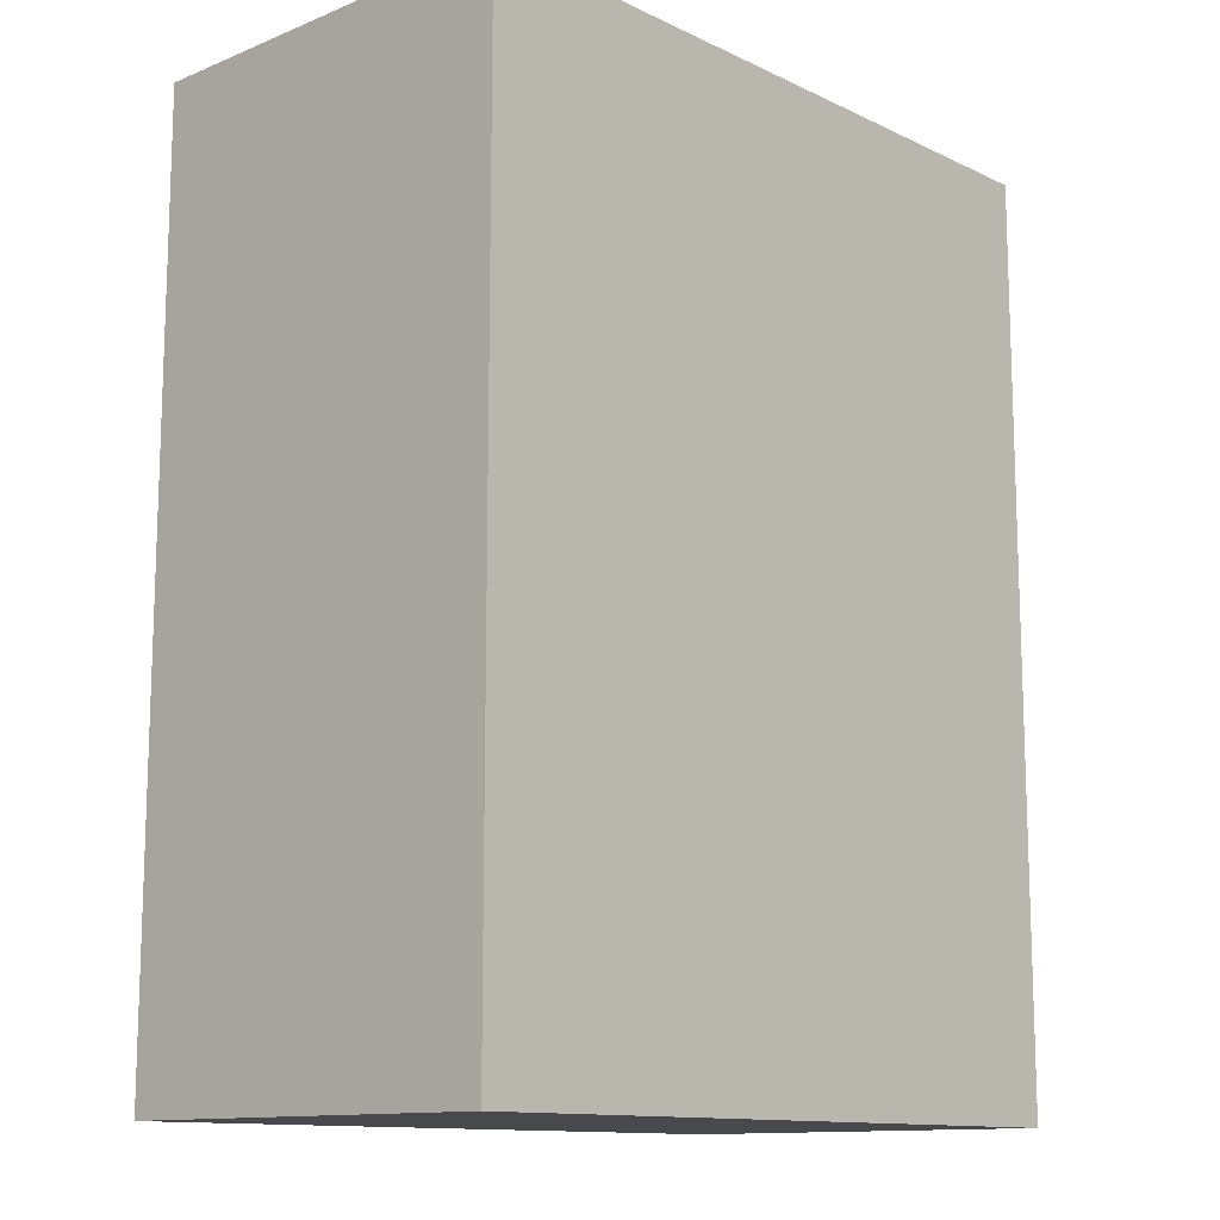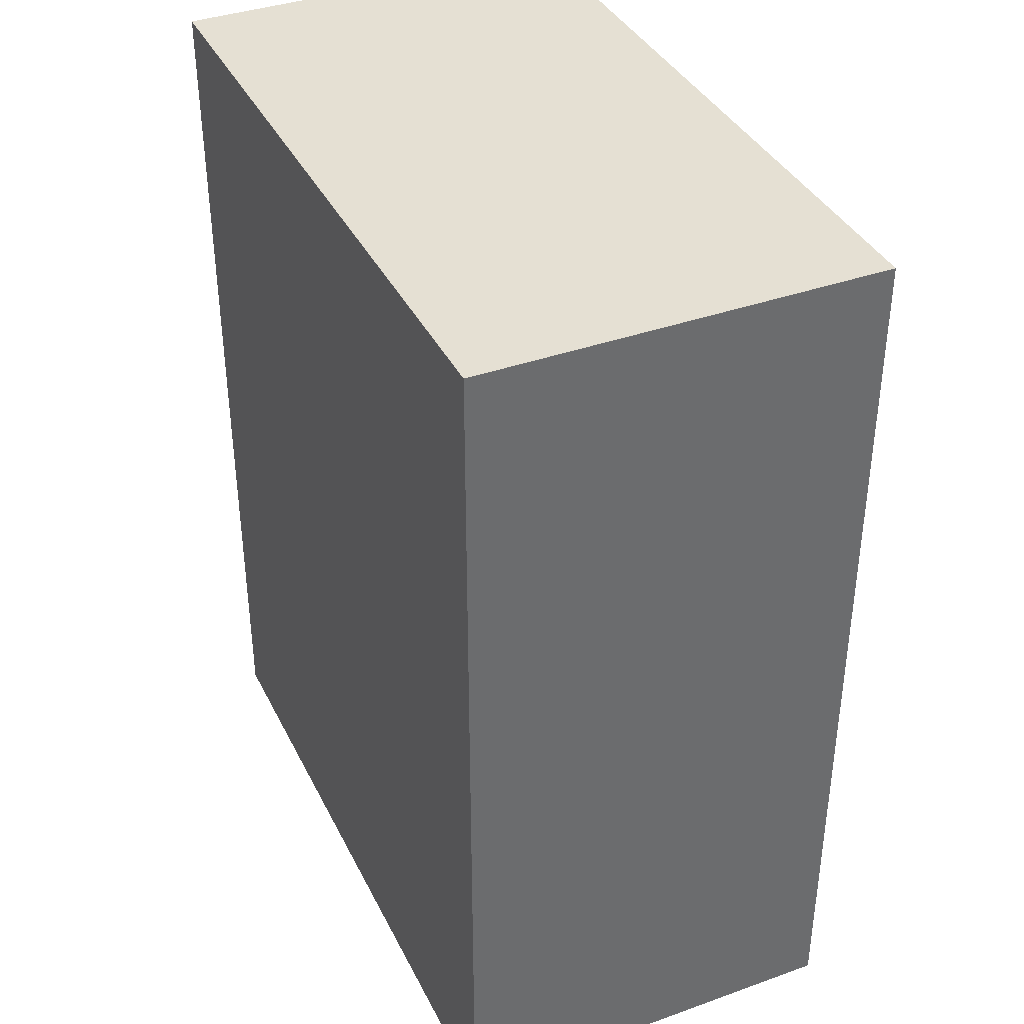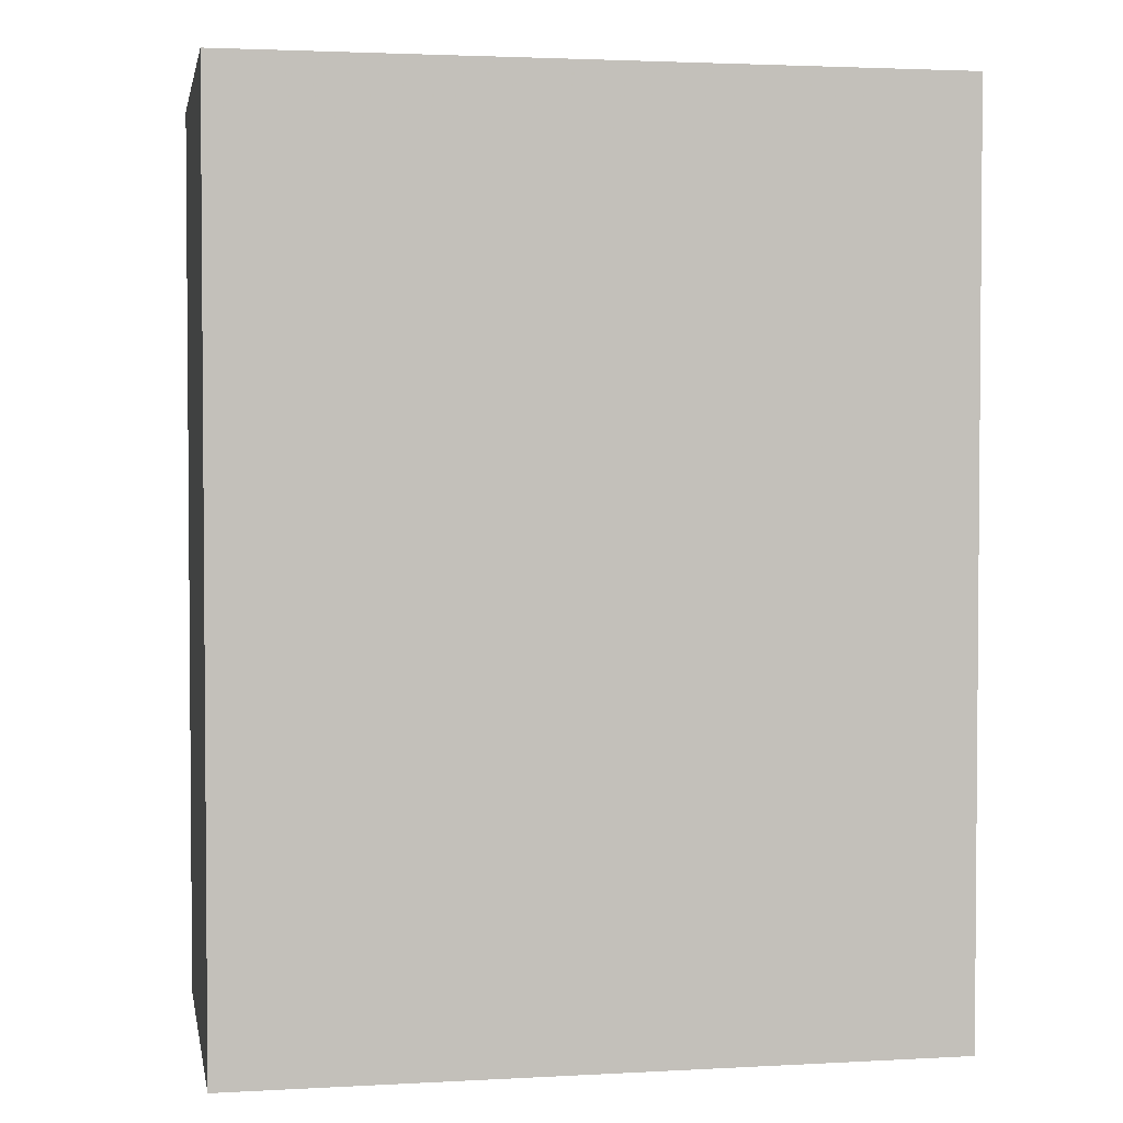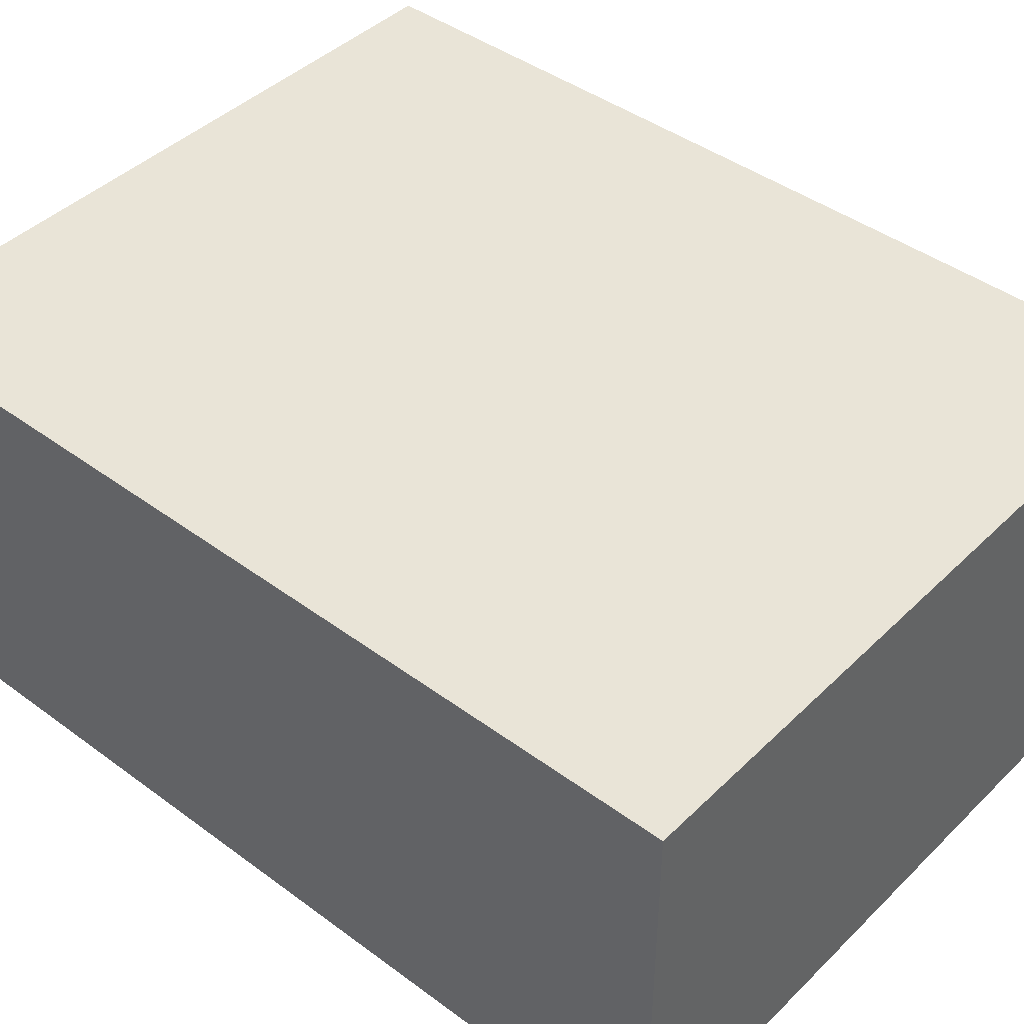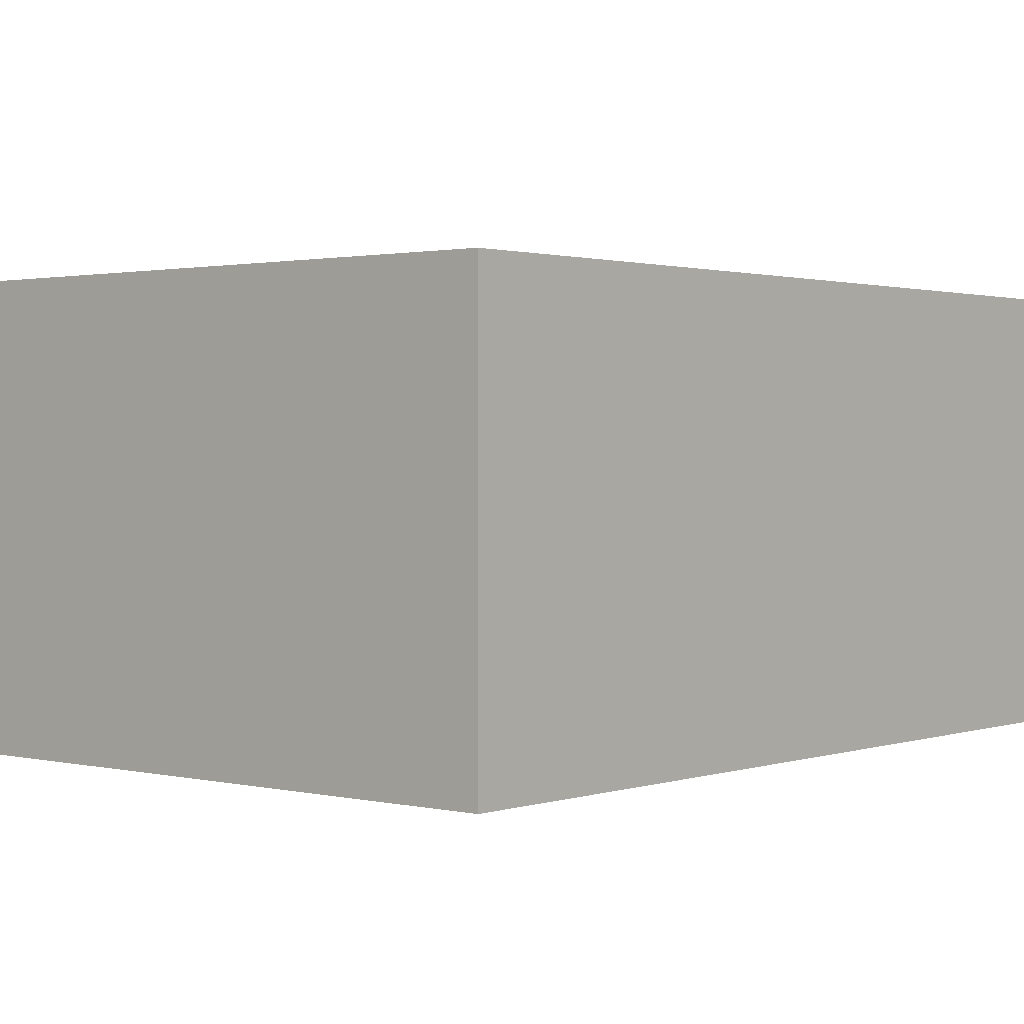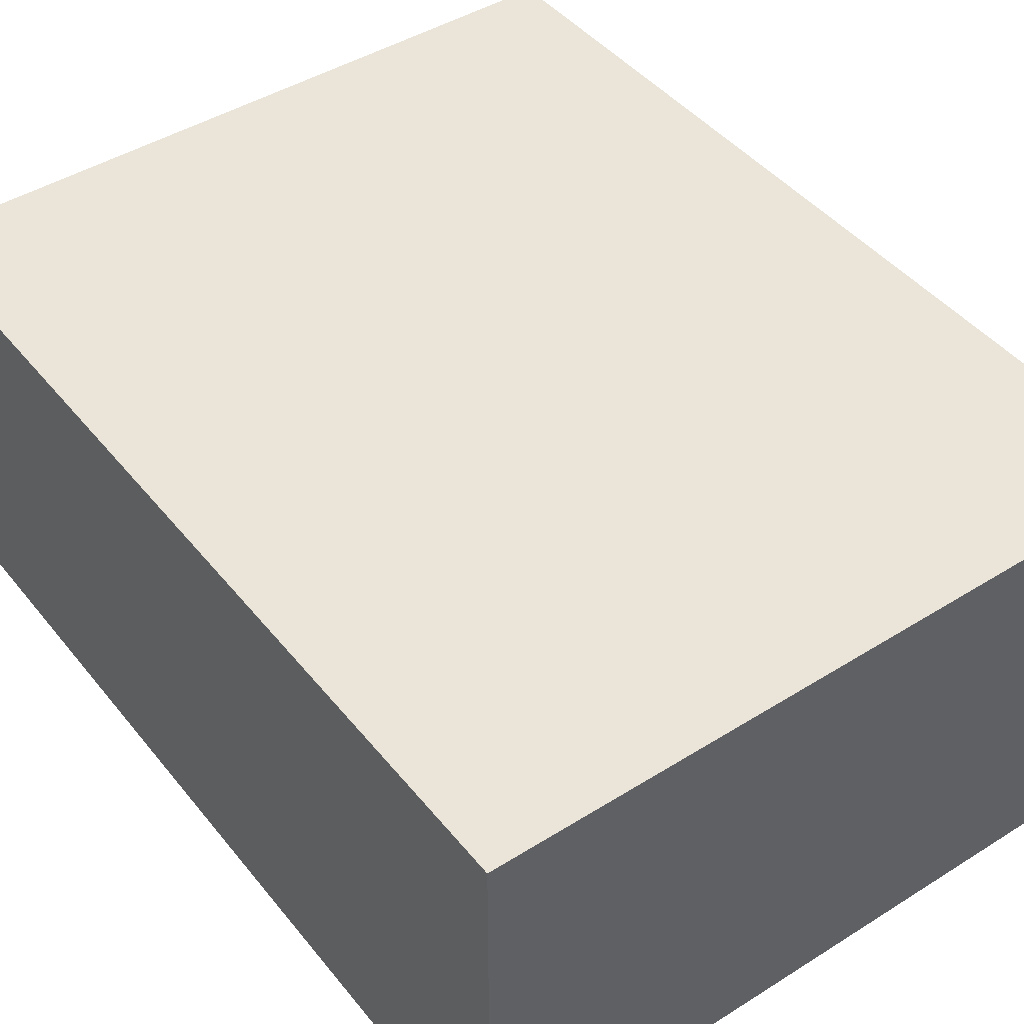
<metadata>
{"format":"obj","ext":"obj","renderer":"f3d","projection":"perspective","resolution":1024,"background":"white","views":[{"elev":-12.5,"azim":132.8,"up":"+Z"},{"elev":38.2,"azim":-114.3,"up":"+Z"},{"elev":2.7,"azim":-10.6,"up":"+Z"},{"elev":43.0,"azim":-48.8,"up":"+Y"},{"elev":1.4,"azim":40.3,"up":"+Y"},{"elev":44.7,"azim":143.9,"up":"+Y"}]}
</metadata>
<code>
v 672 -1032 1072
v 728 -1000 1072
v 672 -1000 1072
v 728 -1032 1072
v 672 -1000 1000
v 728 -1032 1000
v 672 -1032 1000
v 728 -1000 1000
f 1 2 3
f 1 4 2
f 5 6 7
f 5 8 6
f 2 6 8
f 2 4 6
f 1 5 7
f 1 3 5
f 3 8 5
f 3 2 8
f 4 7 6
f 4 1 7

</code>
